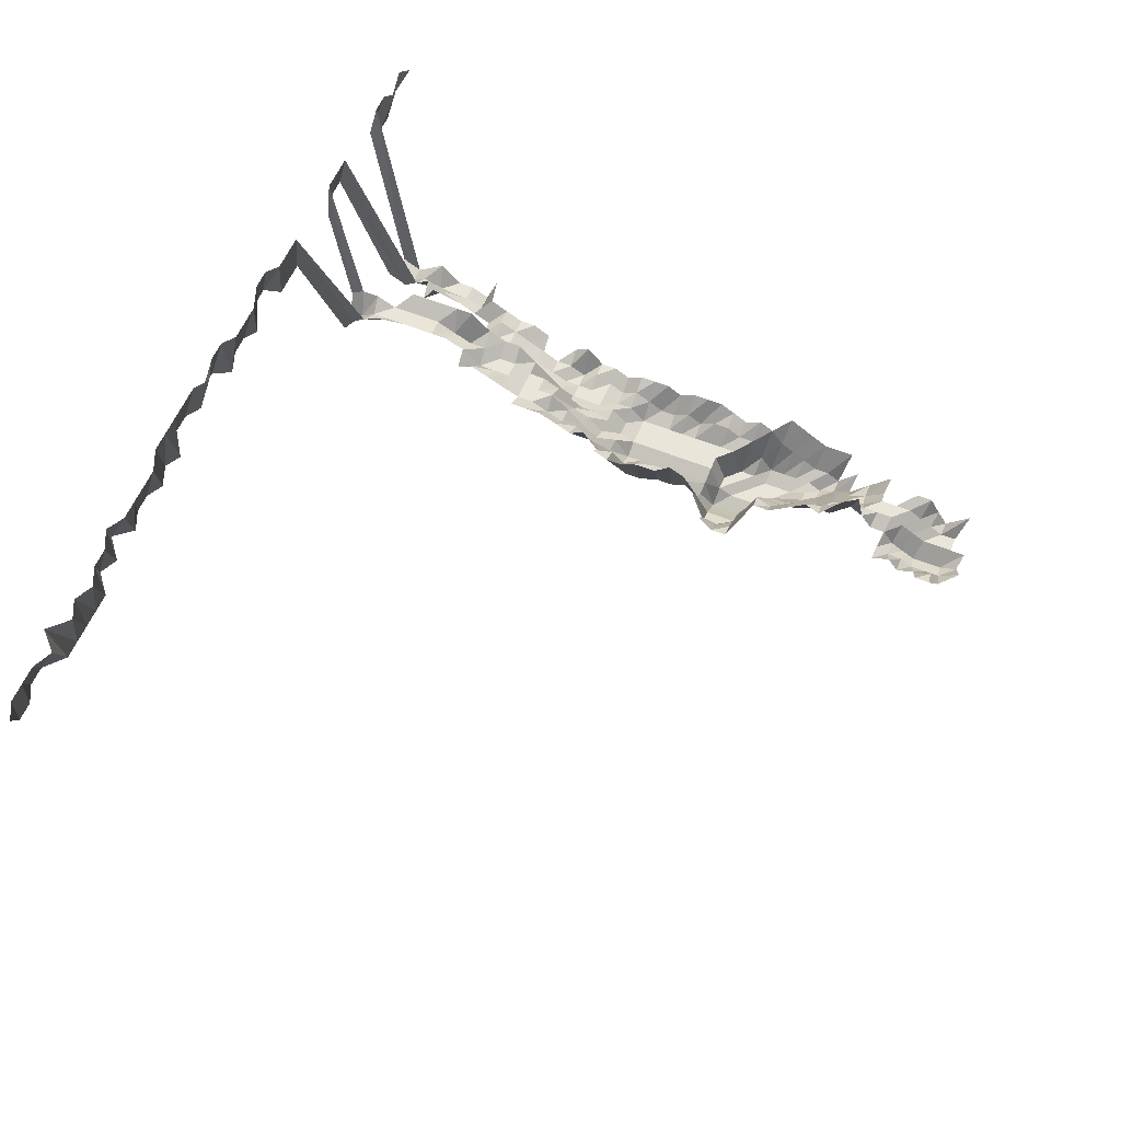
<metadata>
{"format":"obj","ext":"obj","renderer":"f3d","projection":"perspective","resolution":1024,"background":"white","views":[{"elev":58.4,"azim":112.7,"up":"+Z"}]}
</metadata>
<code>
g default
v 0.06323 0.4498 1.299
v 0.04463 0.4432 1.28
v 0.02717 0.4467 1.29
v 0.0806 0.4289 1.29
v 0.0623 0.4256 1.28
v 0.04432 0.4226 1.271
v 0.02717 0.4289 1.29
v 0.009353 0.4289 1.29
v -0.008651 0.4385 1.319
v 0.1006 0.4204 1.319
v 0.08179 0.4172 1.309
v 0.0623 0.4079 1.28
v 0.04432 0.4051 1.271
v 0.02717 0.4111 1.29
v 0.009353 0.4111 1.29
v -0.00846 0.4111 1.29
v 0.1006 0.4022 1.319
v 0.08117 0.3961 1.299
v 0.0623 0.3903 1.28
v 0.04432 0.3876 1.271
v 0.02717 0.3934 1.29
v 0.009418 0.3961 1.299
v -0.008585 0.3991 1.309
v 0.0806 0.3756 1.29
v 0.06279 0.3756 1.29
v 0.04463 0.3727 1.28
v 0.02736 0.3782 1.299
v 0.00949 0.3811 1.309
v -0.008716 0.3869 1.329
v 0.08179 0.3631 1.309
v 0.06279 0.3578 1.29
v 0.04498 0.3578 1.29
v 0.02757 0.3631 1.309
v 0.009563 0.3658 1.319
v -0.008716 0.3686 1.329
v 0.08117 0.3424 1.299
v 0.06323 0.3424 1.299
v 0.04564 0.345 1.309
v 0.02778 0.3477 1.319
v 0.009563 0.3477 1.319
v 0.04564 0.327 1.309
v 0.02778 0.3295 1.319
v 0.009563 0.3295 1.319
v -0.008585 0.327 1.309
v -0.02686 0.3295 1.319
v 0.04634 0.3137 1.329
v 0.02778 0.3113 1.319
v 0.009418 0.3066 1.299
v -0.00846 0.3045 1.29
v -0.02627 0.3045 1.29
v 0.06785 0.3098 1.394
v 0.04672 0.2978 1.34
v 0.02778 0.2931 1.319
v 0.009418 0.2887 1.299
v -0.008395 0.2845 1.28
v -0.02568 0.2802 1.261
v -0.04374 0.2845 1.28
v 0.08779 0.2929 1.405
v 0.06625 0.2837 1.361
v 0.04564 0.2729 1.309
v 0.02757 0.2729 1.309
v 0.009353 0.2689 1.29
v -0.008336 0.2649 1.271
v -0.0255 0.261 1.252
v -0.04279 0.261 1.252
v -0.0619 0.2689 1.29
v 0.1064 0.2714 1.394
v 0.08635 0.269 1.382
v 0.06571 0.2628 1.35
v 0.04564 0.2548 1.309
v 0.02717 0.2511 1.29
v 0.009215 0.2474 1.271
v -0.008211 0.2437 1.252
v -0.02532 0.242 1.243
v -0.0431 0.2455 1.261
v -0.0619 0.2511 1.29
v 0.1072 0.2542 1.405
v 0.08504 0.2462 1.361
v 0.06469 0.2404 1.329
v 0.04529 0.235 1.299
v 0.02695 0.2315 1.28
v 0.009142 0.2281 1.261
v -0.008211 0.2265 1.252
v -0.0255 0.2265 1.252
v -0.0431 0.2281 1.261
v -0.0619 0.2334 1.29
v 0.1277 0.2368 1.417
v 0.1064 0.233 1.394
v 0.08435 0.2256 1.35
v 0.0642 0.2204 1.319
v 0.04529 0.2171 1.299
v 0.02677 0.2124 1.271
v 0.009077 0.2092 1.252
v -0.008152 0.2077 1.243
v -0.0255 0.2092 1.252
v -0.04344 0.2124 1.271
v -0.06233 0.2171 1.299
v 0.1256 0.2137 1.394
v 0.1046 0.2102 1.371
v 0.08435 0.207 1.35
v 0.0642 0.2022 1.319
v 0.04529 0.1992 1.299
v 0.02655 0.1933 1.261
v 0.009012 0.1906 1.243
v -0.008152 0.1906 1.243
v -0.0255 0.192 1.252
v -0.04374 0.1963 1.28
v -0.06281 0.2007 1.309
v 0.1256 0.1945 1.394
v 0.1054 0.1929 1.382
v 0.08435 0.1884 1.35
v 0.0642 0.1841 1.319
v 0.04463 0.1786 1.28
v 0.02618 0.1735 1.243
v 0.009012 0.1735 1.243
v -0.008152 0.1735 1.243
v -0.0255 0.1747 1.252
v -0.04409 0.18 1.29
v -0.06329 0.1841 1.319
v 0.1381 0.1671 1.329
v 0.1188 0.1659 1.319
v 0.0991 0.1634 1.299
v 0.07942 0.1599 1.271
v 0.06094 0.1575 1.252
v 0.04303 0.1552 1.234
v 0.02618 0.1563 1.243
v 0.009012 0.1563 1.243
v -0.008211 0.1575 1.252
v -0.02589 0.1599 1.271
v -0.04474 0.1646 1.309
v 0.1381 0.1488 1.329
v 0.1179 0.1466 1.309
v 0.09766 0.1433 1.28
v 0.07942 0.1423 1.271
v 0.06094 0.1402 1.252
v 0.04303 0.1382 1.234
v 0.02618 0.1392 1.243
v 0.009077 0.1402 1.252
v -0.008211 0.1402 1.252
v -0.02646 0.1455 1.299
v -0.04508 0.1477 1.319
v 0.1403 0.1326 1.35
v 0.1188 0.1295 1.319
v 0.09766 0.1257 1.28
v 0.07942 0.1248 1.271
v 0.06094 0.123 1.252
v 0.04303 0.1212 1.234
v 0.02636 0.123 1.252
v 0.009077 0.123 1.252
v -0.00846 0.1267 1.29
v -0.02646 0.1276 1.299
v -0.04474 0.1286 1.309
v 0.1235 0.1157 1.371
v 0.1022 0.1131 1.34
v 0.08117 0.1097 1.299
v 0.0623 0.1081 1.28
v 0.04463 0.1081 1.28
v 0.02717 0.1089 1.29
v 0.009353 0.1089 1.29
v -0.00846 0.1089 1.29
v -0.02666 0.1105 1.309
v -0.04508 0.1114 1.319
v 0.1046 0.09685 1.371
v 0.08242 0.09318 1.319
v 0.06323 0.09177 1.299
v 0.04463 0.09042 1.28
v 0.02717 0.09113 1.29
v 0.009353 0.09113 1.29
v -0.00846 0.09113 1.29
v -0.02666 0.09247 1.309
v -0.04542 0.09388 1.329
v 0.1054 0.07858 1.382
v 0.08179 0.07443 1.309
v 0.06323 0.07386 1.299
v 0.04463 0.07278 1.28
v 0.02717 0.07335 1.29
v 0.009353 0.07335 1.29
v -0.00846 0.07335 1.29
v -0.02646 0.07386 1.299
v -0.04542 0.07557 1.329
v 0.1038 0.05863 1.361
v 0.08179 0.05639 1.309
v 0.06279 0.05557 1.29
v 0.04463 0.05514 1.28
v 0.02717 0.05557 1.29
v 0.009353 0.05557 1.29
v -0.00846 0.05557 1.29
v -0.02666 0.05639 1.309
v -0.04542 0.05726 1.329
v 0.1256 0.04084 1.394
v 0.1014 0.03894 1.329
v 0.08179 0.03835 1.309
v 0.06279 0.0378 1.29
v 0.04463 0.0375 1.28
v 0.02717 0.0378 1.29
v 0.009353 0.0378 1.29
v -0.00846 0.0378 1.29
v -0.02646 0.03806 1.299
v -0.04508 0.03865 1.319
v 0.1245 0.02145 1.382
v 0.1014 0.02062 1.329
v 0.08179 0.02031 1.309
v 0.06323 0.02016 1.299
v 0.04463 0.01986 1.28
v 0.02717 0.02002 1.29
v 0.009353 0.02002 1.29
v -0.00846 0.02002 1.29
v -0.02646 0.02016 1.299
v -0.04542 0.02062 1.329
v 0.1245 0.002401 1.382
v 0.1046 0.002382 1.371
v 0.08179 0.002274 1.309
v 0.06279 0.002241 1.29
v 0.04463 0.002224 1.28
v 0.02717 0.002241 1.29
v 0.009353 0.002241 1.29
v -0.00846 0.002241 1.29
v -0.02666 0.002274 1.309
v -0.04542 0.002309 1.329
v 0.1256 -0.01679 1.394
v 0.1038 -0.01639 1.361
v 0.08242 -0.01589 1.319
v 0.06372 -0.01577 1.309
v 0.04564 -0.01577 1.309
v 0.02736 -0.01564 1.299
v 0.009418 -0.01564 1.299
v -0.008585 -0.01577 1.309
v -0.02686 -0.01589 1.319
v -0.04542 -0.01601 1.329
v 0.1064 -0.036 1.394
v 0.08435 -0.03486 1.35
v 0.06469 -0.03432 1.329
v 0.04599 -0.03406 1.319
v 0.02778 -0.03406 1.319
v 0.009563 -0.03406 1.319
v -0.008585 -0.03381 1.309
v -0.02666 -0.03381 1.309
v -0.04508 -0.03406 1.319
v 0.1054 -0.05474 1.382
v 0.08567 -0.0543 1.371
v 0.06571 -0.05347 1.35
v 0.04672 -0.05307 1.34
v 0.02799 -0.05264 1.329
v 0.009563 -0.05224 1.319
v -0.008651 -0.05224 1.319
v -0.02686 -0.05224 1.319
v -0.04542 -0.05264 1.329
v 0.1064 -0.07442 1.394
v 0.08567 -0.07319 1.371
v 0.06673 -0.07319 1.371
v 0.04707 -0.07207 1.35
v 0.02799 -0.07095 1.329
v 0.009563 -0.07042 1.319
v -0.008651 -0.07042 1.319
v -0.02707 -0.07095 1.329
v -0.04542 -0.07095 1.329
v 0.1072 -0.09437 1.405
v 0.08635 -0.09283 1.382
v 0.06785 -0.09363 1.394
v 0.04819 -0.09283 1.382
v 0.02799 -0.08927 1.329
v 0.009563 -0.0886 1.319
v -0.008651 -0.0886 1.319
v -0.02686 -0.0886 1.319
v -0.04614 -0.09068 1.35
v 0.1072 -0.1137 1.405
v 0.0871 -0.1128 1.394
v 0.06785 -0.1128 1.394
v 0.04861 -0.1128 1.394
v 0.02866 -0.1102 1.361
v 0.009635 -0.1076 1.329
v -0.008651 -0.1068 1.319
v -0.02707 -0.1076 1.329
v -0.0458 -0.1085 1.34
v 0.1072 -0.1331 1.405
v 0.0871 -0.1321 1.394
v 0.06785 -0.1321 1.394
v 0.04861 -0.1321 1.394
v 0.02936 -0.1321 1.394
v 0.009715 -0.1269 1.34
v -0.008716 -0.1259 1.329
v -0.02707 -0.1259 1.329
v 0.08779 -0.1525 1.405
v 0.06839 -0.1525 1.405
v 0.04899 -0.1525 1.405
v 0.02984 -0.1538 1.417
v 0.009788 -0.1465 1.35
v -0.008788 -0.1454 1.34
v -0.02729 -0.1454 1.34
v -0.04614 -0.1465 1.35
v 0.08854 -0.1733 1.417
v 0.06839 -0.1718 1.405
v 0.04899 -0.1718 1.405
v 0.02984 -0.1733 1.417
v 0.009867 -0.1664 1.361
v -0.008854 -0.1651 1.35
v -0.02749 -0.1651 1.35
v -0.04651 -0.1664 1.361
v 0.08923 -0.1943 1.428
v 0.06839 -0.1912 1.405
v 0.04941 -0.1928 1.417
v 0.03007 -0.1943 1.428
v 0.009867 -0.1852 1.361
v -0.008926 -0.1852 1.361
v -0.02772 -0.1852 1.361
v -0.04651 -0.1852 1.361
v 0.08854 -0.2123 1.417
v 0.06951 -0.214 1.428
v 0.04941 -0.2123 1.417
v 0.03058 -0.2176 1.452
v -0.008926 -0.204 1.361
v -0.02792 -0.2055 1.371
v -0.04686 -0.2055 1.371
v 0.07009 -0.2356 1.44
v 0.04979 -0.2337 1.428
v 0.03058 -0.2376 1.452
v -0.008926 -0.2227 1.361
v -0.02772 -0.2227 1.361
v -0.04723 -0.2261 1.382
v -0.06689 -0.2281 1.394
v 0.07009 -0.2555 1.44
v 0.05021 -0.2555 1.44
v 0.03058 -0.2576 1.452
v -0.02792 -0.2432 1.371
v -0.04651 -0.2415 1.361
v -0.06531 -0.2415 1.361
v 0.07009 -0.2753 1.44
v 0.05021 -0.2753 1.44
v 0.03058 -0.2776 1.452
v -0.02815 -0.2642 1.382
v -0.04686 -0.2621 1.371
v -0.06579 -0.2621 1.371
v 0.07009 -0.2952 1.44
v 0.05021 -0.2952 1.44
v 0.03058 -0.2976 1.452
v -0.009293 -0.2905 1.417
v -0.02839 -0.2857 1.394
v -0.04686 -0.281 1.371
v -0.06579 -0.281 1.371
v 0.09154 -0.3205 1.465
v 0.07009 -0.315 1.44
v 0.05021 -0.315 1.44
v -0.009142 -0.305 1.394
v -0.02862 -0.3074 1.405
v -0.04686 -0.2999 1.371
v -0.06689 -0.305 1.394
v 0.09073 -0.3377 1.452
v 0.07009 -0.3349 1.44
v 0.05063 -0.3377 1.452
v -0.02839 -0.3242 1.394
v -0.04723 -0.3214 1.382
v -0.06631 -0.3214 1.382
v 0.807 -0.3941 1.6
v 0.7922 -0.3978 1.615
v 0.7699 -0.3978 1.615
v 0.7476 -0.3978 1.615
v 0.7186 -0.3941 1.6
v 0.71 -0.4018 1.631
v 0.6744 -0.3941 1.6
v 0.6584 -0.3978 1.615
v 0.6302 -0.3941 1.6
v 0.6138 -0.3978 1.615
v 0.5915 -0.3978 1.615
v 0.5749 -0.4018 1.631
v 0.5469 -0.3978 1.615
v 0.5246 -0.3978 1.615
v 0.5023 -0.3978 1.615
v 0.48 -0.3978 1.615
v 0.4623 -0.4018 1.631
v 0.4397 -0.4018 1.631
v 0.4172 -0.4018 1.631
v 0.3947 -0.4018 1.631
v 0.3722 -0.4018 1.631
v 0.3462 -0.3978 1.615
v 0.3271 -0.4018 1.631
v 0.3046 -0.4018 1.631
v 0.2793 -0.3978 1.615
v 0.257 -0.3978 1.615
v 0.2347 -0.3978 1.615
v 0.2145 -0.4018 1.631
v 0.192 -0.4018 1.631
v 0.1678 -0.3978 1.615
v 0.1455 -0.3978 1.615
v 0.1232 -0.3978 1.615
v 0.08998 -0.3547 1.44
v 0.06951 -0.3518 1.428
v 0.05063 -0.3577 1.452
v 0.03401 -0.3978 1.615
v 0.01171 -0.3978 1.615
v -0.01059 -0.3978 1.615
v -0.02815 -0.3404 1.382
v -0.04686 -0.3377 1.371
v -0.06579 -0.3377 1.371
v -0.09979 -0.3978 1.615
v -0.1221 -0.3978 1.615
v -0.1431 -0.3941 1.6
v -0.1667 -0.3978 1.615
v -0.1872 -0.3941 1.6
v 0.7853 -0.405 1.557
v 0.7638 -0.405 1.557
v 0.749 -0.4086 1.571
v 0.7273 -0.4086 1.571
v 0.693 -0.4013 1.543
v 0.6717 -0.4013 1.543
v 0.6504 -0.4013 1.543
v 0.6291 -0.4013 1.543
v 0.6078 -0.4013 1.543
v 0.5971 -0.4086 1.571
v 0.5703 -0.405 1.557
v 0.559 -0.4125 1.586
v 0.5273 -0.405 1.557
v 0.5103 -0.4086 1.571
v 0.4886 -0.4086 1.571
v 0.4628 -0.405 1.557
v 0.4453 -0.4086 1.571
v 0.4198 -0.405 1.557
v 0.4057 -0.4125 1.586
v 0.3838 -0.4125 1.586
v 0.3585 -0.4086 1.571
v 0.34 -0.4125 1.586
v 0.3181 -0.4125 1.586
v 0.2908 -0.405 1.557
v 0.2717 -0.4086 1.571
v 0.25 -0.4086 1.571
v 0.2263 -0.405 1.557
v 0.2086 -0.4125 1.586
v 0.1867 -0.4125 1.586
v 0.1618 -0.405 1.557
v 0.1403 -0.405 1.557
v 0.1188 -0.405 1.557
v 0.08854 -0.3686 1.417
v 0.06897 -0.3686 1.417
v 0.05021 -0.3746 1.44
v 0.03279 -0.405 1.557
v 0.01139 -0.4086 1.571
v -0.0103 -0.4086 1.571
v -0.02839 -0.3626 1.394
v -0.04723 -0.3595 1.382
v -0.06631 -0.3595 1.382
v -0.09708 -0.4086 1.571
v -0.1177 -0.405 1.557
v -0.1392 -0.405 1.557
v -0.1622 -0.4086 1.571
v -0.1838 -0.4086 1.571
g save_OBJ_Seq_Mesh1
f 5 1 4
f 1 5 2
f 6 2 5
f 2 6 3
f 7 3 6
f 11 4 10
f 4 11 5
f 12 5 11
f 5 12 6
f 13 6 12
f 6 13 7
f 14 7 13
f 7 14 8
f 15 8 14
f 8 15 9
f 16 9 15
f 10 17 11
f 18 11 17
f 11 18 12
f 19 12 18
f 12 19 13
f 20 13 19
f 13 20 14
f 21 14 20
f 14 21 15
f 22 15 21
f 15 22 16
f 23 16 22
f 18 24 19
f 25 19 24
f 19 25 20
f 26 20 25
f 20 26 21
f 27 21 26
f 21 27 22
f 28 22 27
f 22 28 23
f 29 23 28
f 24 30 25
f 31 25 30
f 25 31 26
f 32 26 31
f 26 32 27
f 33 27 32
f 27 33 28
f 34 28 33
f 28 34 29
f 35 29 34
f 30 36 31
f 37 31 36
f 31 37 32
f 38 32 37
f 32 38 33
f 39 33 38
f 33 39 34
f 40 34 39
f 34 40 35
f 38 41 39
f 42 39 41
f 39 42 40
f 43 40 42
f 41 46 42
f 47 42 46
f 42 47 43
f 48 43 47
f 43 48 44
f 49 44 48
f 44 49 45
f 50 45 49
f 52 46 51
f 46 52 47
f 53 47 52
f 47 53 48
f 54 48 53
f 48 54 49
f 55 49 54
f 49 55 50
f 56 50 55
f 59 51 58
f 51 59 52
f 60 52 59
f 52 60 53
f 61 53 60
f 53 61 54
f 62 54 61
f 54 62 55
f 63 55 62
f 55 63 56
f 64 56 63
f 56 64 57
f 65 57 64
f 68 58 67
f 58 68 59
f 69 59 68
f 59 69 60
f 70 60 69
f 60 70 61
f 71 61 70
f 61 71 62
f 72 62 71
f 62 72 63
f 73 63 72
f 63 73 64
f 74 64 73
f 64 74 65
f 75 65 74
f 65 75 66
f 76 66 75
f 67 77 68
f 78 68 77
f 68 78 69
f 79 69 78
f 69 79 70
f 80 70 79
f 70 80 71
f 81 71 80
f 71 81 72
f 82 72 81
f 72 82 73
f 83 73 82
f 73 83 74
f 84 74 83
f 74 84 75
f 85 75 84
f 75 85 76
f 86 76 85
f 88 77 87
f 77 88 78
f 89 78 88
f 78 89 79
f 90 79 89
f 79 90 80
f 91 80 90
f 80 91 81
f 92 81 91
f 81 92 82
f 93 82 92
f 82 93 83
f 94 83 93
f 83 94 84
f 95 84 94
f 84 95 85
f 96 85 95
f 85 96 86
f 97 86 96
f 87 98 88
f 99 88 98
f 88 99 89
f 100 89 99
f 89 100 90
f 101 90 100
f 90 101 91
f 102 91 101
f 91 102 92
f 103 92 102
f 92 103 93
f 104 93 103
f 93 104 94
f 105 94 104
f 94 105 95
f 106 95 105
f 95 106 96
f 107 96 106
f 96 107 97
f 108 97 107
f 98 109 99
f 110 99 109
f 99 110 100
f 111 100 110
f 100 111 101
f 112 101 111
f 101 112 102
f 113 102 112
f 102 113 103
f 114 103 113
f 103 114 104
f 115 104 114
f 104 115 105
f 116 105 115
f 105 116 106
f 117 106 116
f 106 117 107
f 118 107 117
f 107 118 108
f 119 108 118
f 121 109 120
f 109 121 110
f 122 110 121
f 110 122 111
f 123 111 122
f 111 123 112
f 124 112 123
f 112 124 113
f 125 113 124
f 113 125 114
f 126 114 125
f 114 126 115
f 127 115 126
f 115 127 116
f 128 116 127
f 116 128 117
f 129 117 128
f 117 129 118
f 130 118 129
f 118 130 119
f 120 131 121
f 132 121 131
f 121 132 122
f 133 122 132
f 122 133 123
f 134 123 133
f 123 134 124
f 135 124 134
f 124 135 125
f 136 125 135
f 125 136 126
f 137 126 136
f 126 137 127
f 138 127 137
f 127 138 128
f 139 128 138
f 128 139 129
f 140 129 139
f 129 140 130
f 141 130 140
f 131 142 132
f 143 132 142
f 132 143 133
f 144 133 143
f 133 144 134
f 145 134 144
f 134 145 135
f 146 135 145
f 135 146 136
f 147 136 146
f 136 147 137
f 148 137 147
f 137 148 138
f 149 138 148
f 138 149 139
f 150 139 149
f 139 150 140
f 151 140 150
f 140 151 141
f 152 141 151
f 143 153 144
f 154 144 153
f 144 154 145
f 155 145 154
f 145 155 146
f 156 146 155
f 146 156 147
f 157 147 156
f 147 157 148
f 158 148 157
f 148 158 149
f 159 149 158
f 149 159 150
f 160 150 159
f 150 160 151
f 161 151 160
f 151 161 152
f 162 152 161
f 154 163 155
f 164 155 163
f 155 164 156
f 165 156 164
f 156 165 157
f 166 157 165
f 157 166 158
f 167 158 166
f 158 167 159
f 168 159 167
f 159 168 160
f 169 160 168
f 160 169 161
f 170 161 169
f 161 170 162
f 171 162 170
f 163 172 164
f 173 164 172
f 164 173 165
f 174 165 173
f 165 174 166
f 175 166 174
f 166 175 167
f 176 167 175
f 167 176 168
f 177 168 176
f 168 177 169
f 178 169 177
f 169 178 170
f 179 170 178
f 170 179 171
f 180 171 179
f 172 181 173
f 182 173 181
f 173 182 174
f 183 174 182
f 174 183 175
f 184 175 183
f 175 184 176
f 185 176 184
f 176 185 177
f 186 177 185
f 177 186 178
f 187 178 186
f 178 187 179
f 188 179 187
f 179 188 180
f 189 180 188
f 191 181 190
f 181 191 182
f 192 182 191
f 182 192 183
f 193 183 192
f 183 193 184
f 194 184 193
f 184 194 185
f 195 185 194
f 185 195 186
f 196 186 195
f 186 196 187
f 197 187 196
f 187 197 188
f 198 188 197
f 188 198 189
f 199 189 198
f 190 200 191
f 201 191 200
f 191 201 192
f 202 192 201
f 192 202 193
f 203 193 202
f 193 203 194
f 204 194 203
f 194 204 195
f 205 195 204
f 195 205 196
f 206 196 205
f 196 206 197
f 207 197 206
f 197 207 198
f 208 198 207
f 198 208 199
f 209 199 208
f 200 210 201
f 211 201 210
f 201 211 202
f 212 202 211
f 202 212 203
f 213 203 212
f 203 213 204
f 214 204 213
f 204 214 205
f 215 205 214
f 205 215 206
f 216 206 215
f 206 216 207
f 217 207 216
f 207 217 208
f 218 208 217
f 208 218 209
f 219 209 218
f 210 220 211
f 221 211 220
f 211 221 212
f 222 212 221
f 212 222 213
f 223 213 222
f 213 223 214
f 224 214 223
f 214 224 215
f 225 215 224
f 215 225 216
f 226 216 225
f 216 226 217
f 227 217 226
f 217 227 218
f 228 218 227
f 218 228 219
f 229 219 228
f 221 230 222
f 231 222 230
f 222 231 223
f 232 223 231
f 223 232 224
f 233 224 232
f 224 233 225
f 234 225 233
f 225 234 226
f 235 226 234
f 226 235 227
f 236 227 235
f 227 236 228
f 237 228 236
f 228 237 229
f 238 229 237
f 230 239 231
f 240 231 239
f 231 240 232
f 241 232 240
f 232 241 233
f 242 233 241
f 233 242 234
f 243 234 242
f 234 243 235
f 244 235 243
f 235 244 236
f 245 236 244
f 236 245 237
f 246 237 245
f 237 246 238
f 247 238 246
f 239 248 240
f 249 240 248
f 240 249 241
f 250 241 249
f 241 250 242
f 251 242 250
f 242 251 243
f 252 243 251
f 243 252 244
f 253 244 252
f 244 253 245
f 254 245 253
f 245 254 246
f 255 246 254
f 246 255 247
f 256 247 255
f 248 257 249
f 258 249 257
f 249 258 250
f 259 250 258
f 250 259 251
f 260 251 259
f 251 260 252
f 261 252 260
f 252 261 253
f 262 253 261
f 253 262 254
f 263 254 262
f 254 263 255
f 264 255 263
f 255 264 256
f 265 256 264
f 257 266 258
f 267 258 266
f 258 267 259
f 268 259 267
f 259 268 260
f 269 260 268
f 260 269 261
f 270 261 269
f 261 270 262
f 271 262 270
f 262 271 263
f 272 263 271
f 263 272 264
f 273 264 272
f 264 273 265
f 274 265 273
f 266 275 267
f 276 267 275
f 267 276 268
f 277 268 276
f 268 277 269
f 278 269 277
f 269 278 270
f 279 270 278
f 270 279 271
f 280 271 279
f 271 280 272
f 281 272 280
f 272 281 273
f 282 273 281
f 273 282 274
f 276 283 277
f 284 277 283
f 277 284 278
f 285 278 284
f 278 285 279
f 286 279 285
f 279 286 280
f 287 280 286
f 280 287 281
f 288 281 287
f 281 288 282
f 289 282 288
f 283 291 284
f 292 284 291
f 284 292 285
f 293 285 292
f 285 293 286
f 294 286 293
f 286 294 287
f 295 287 294
f 287 295 288
f 296 288 295
f 288 296 289
f 297 289 296
f 289 297 290
f 298 290 297
f 291 299 292
f 300 292 299
f 292 300 293
f 301 293 300
f 293 301 294
f 302 294 301
f 294 302 295
f 303 295 302
f 295 303 296
f 304 296 303
f 296 304 297
f 305 297 304
f 297 305 298
f 306 298 305
f 299 307 300
f 308 300 307
f 300 308 301
f 309 301 308
f 301 309 302
f 310 302 309
f 302 310 303
f 304 311 305
f 312 305 311
f 305 312 306
f 313 306 312
f 308 314 309
f 315 309 314
f 309 315 310
f 316 310 315
f 311 317 312
f 318 312 317
f 312 318 313
f 319 313 318
f 314 321 315
f 322 315 321
f 315 322 316
f 323 316 322
f 318 324 319
f 325 319 324
f 319 325 320
f 326 320 325
f 321 327 322
f 328 322 327
f 322 328 323
f 329 323 328
f 324 330 325
f 331 325 330
f 325 331 326
f 332 326 331
f 327 333 328
f 334 328 333
f 328 334 329
f 335 329 334
f 337 330 336
f 330 337 331
f 338 331 337
f 331 338 332
f 339 332 338
f 341 333 340
f 333 341 334
f 342 334 341
f 334 342 335
f 336 343 337
f 344 337 343
f 337 344 338
f 345 338 344
f 338 345 339
f 346 339 345
f 340 347 341
f 348 341 347
f 341 348 342
f 349 342 348
f 344 350 345
f 351 345 350
f 345 351 346
f 352 346 351
f 385 347 384
f 347 385 348
f 386 348 385
f 348 386 349
f 387 349 386
f 391 350 390
f 350 391 351
f 392 351 391
f 351 392 352
f 393 352 392
f 353 399 354
f 400 354 399
f 354 400 355
f 401 355 400
f 355 401 356
f 402 356 401
f 356 402 357
f 403 357 402
f 357 403 358
f 404 358 403
f 358 404 359
f 405 359 404
f 359 405 360
f 406 360 405
f 360 406 361
f 407 361 406
f 361 407 362
f 408 362 407
f 362 408 363
f 409 363 408
f 363 409 364
f 410 364 409
f 364 410 365
f 411 365 410
f 365 411 366
f 412 366 411
f 366 412 367
f 413 367 412
f 367 413 368
f 414 368 413
f 368 414 369
f 415 369 414
f 369 415 370
f 416 370 415
f 370 416 371
f 417 371 416
f 371 417 372
f 418 372 417
f 372 418 373
f 419 373 418
f 373 419 374
f 420 374 419
f 374 420 375
f 421 375 420
f 375 421 376
f 422 376 421
f 376 422 377
f 423 377 422
f 377 423 378
f 424 378 423
f 378 424 379
f 425 379 424
f 379 425 380
f 426 380 425
f 380 426 381
f 427 381 426
f 381 427 382
f 428 382 427
f 382 428 383
f 429 383 428
f 383 429 384
f 430 384 429
f 384 430 385
f 431 385 430
f 385 431 386
f 432 386 431
f 386 432 387
f 433 387 432
f 387 433 388
f 434 388 433
f 388 434 389
f 435 389 434
f 389 435 390
f 436 390 435
f 390 436 391
f 437 391 436
f 391 437 392
f 438 392 437
f 392 438 393
f 439 393 438
f 393 439 394
f 440 394 439
f 394 440 395
f 441 395 440
f 395 441 396
f 442 396 441
f 396 442 397
f 443 397 442
f 397 443 398
f 444 398 443

</code>
